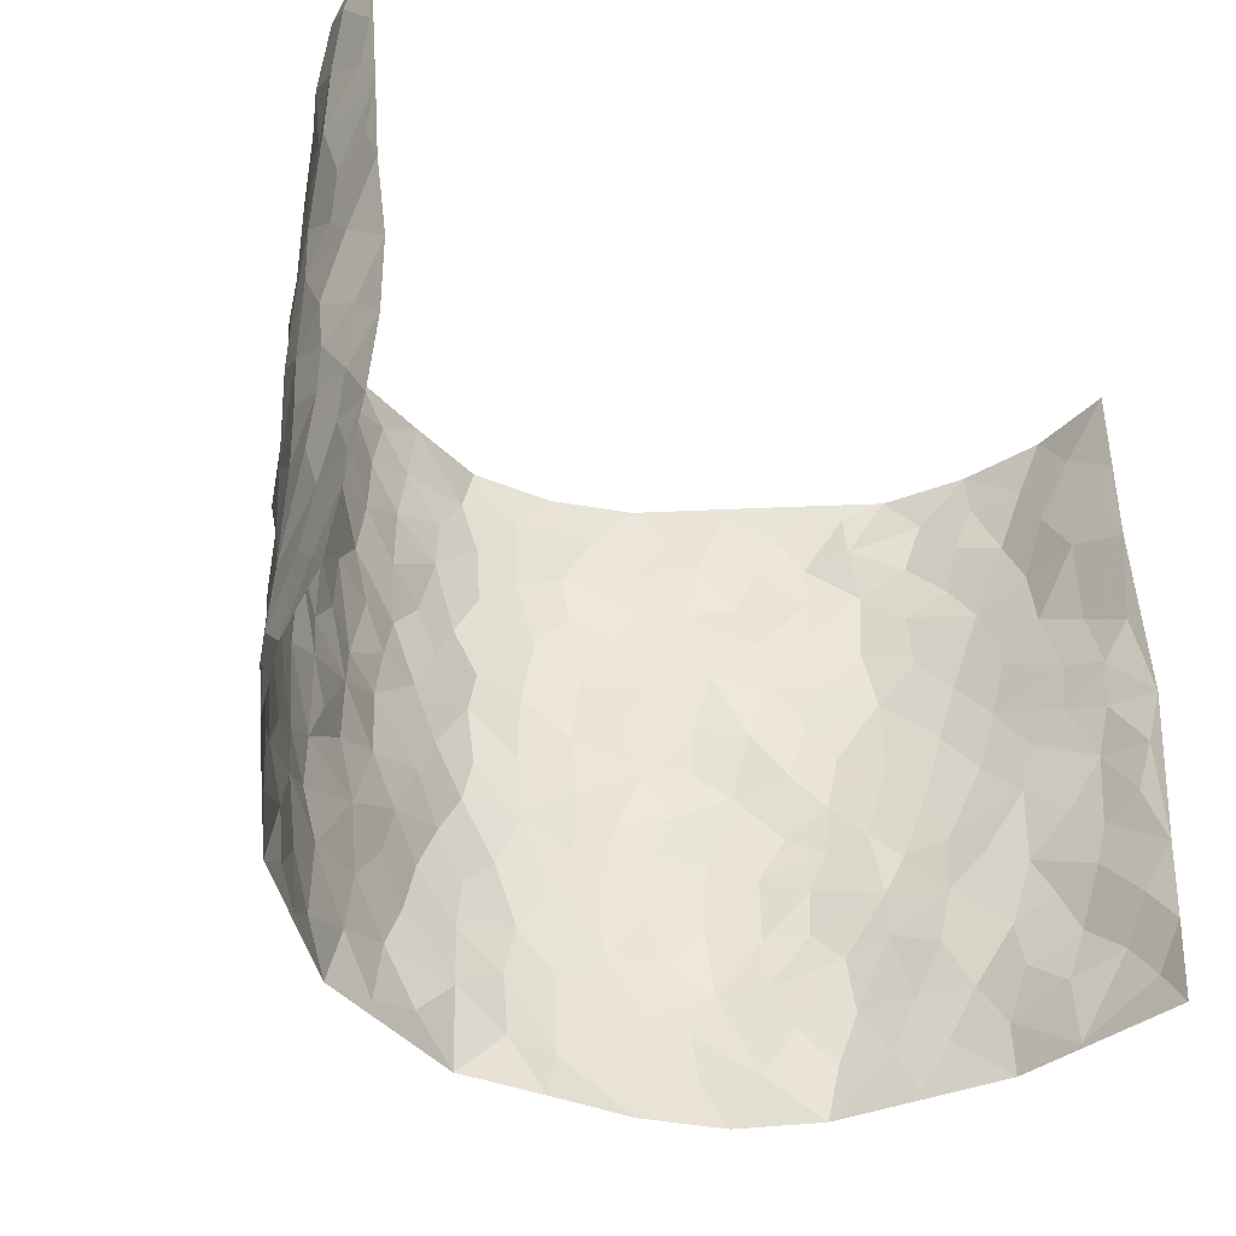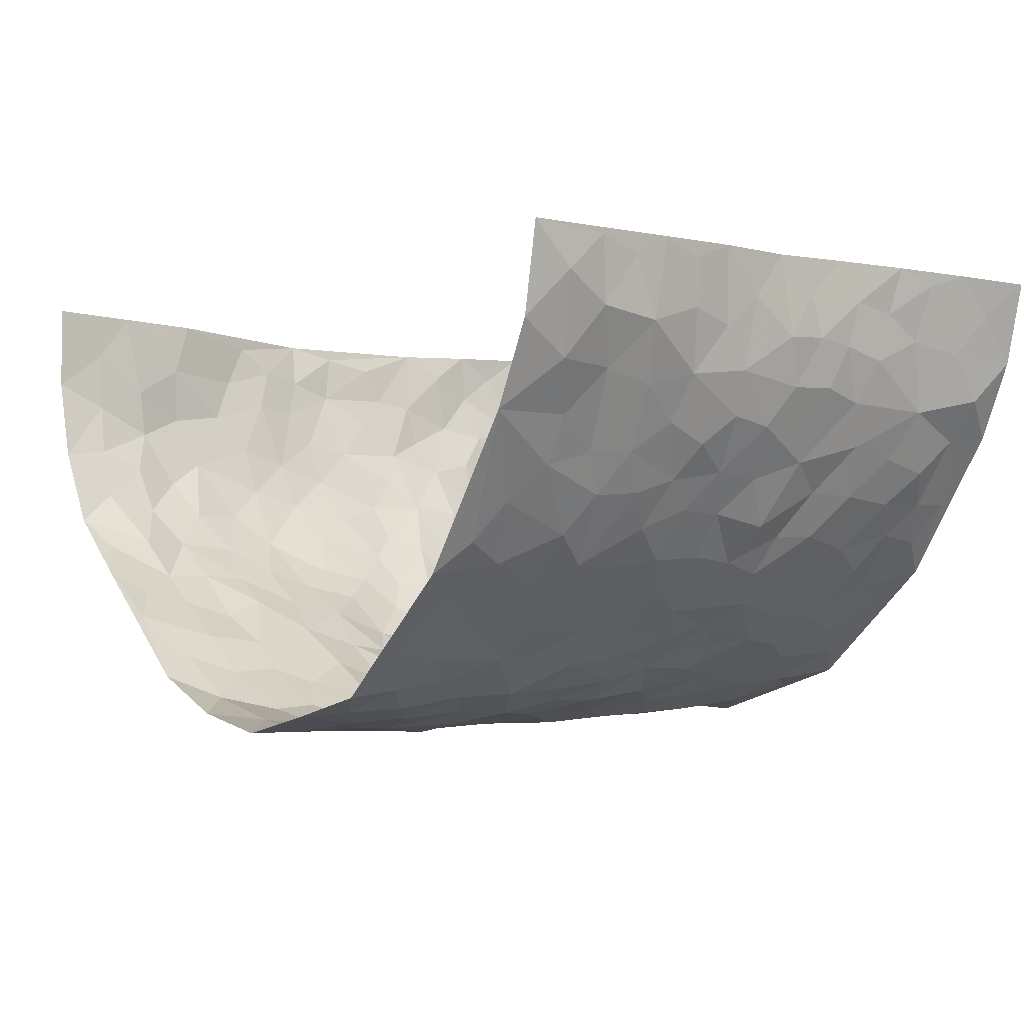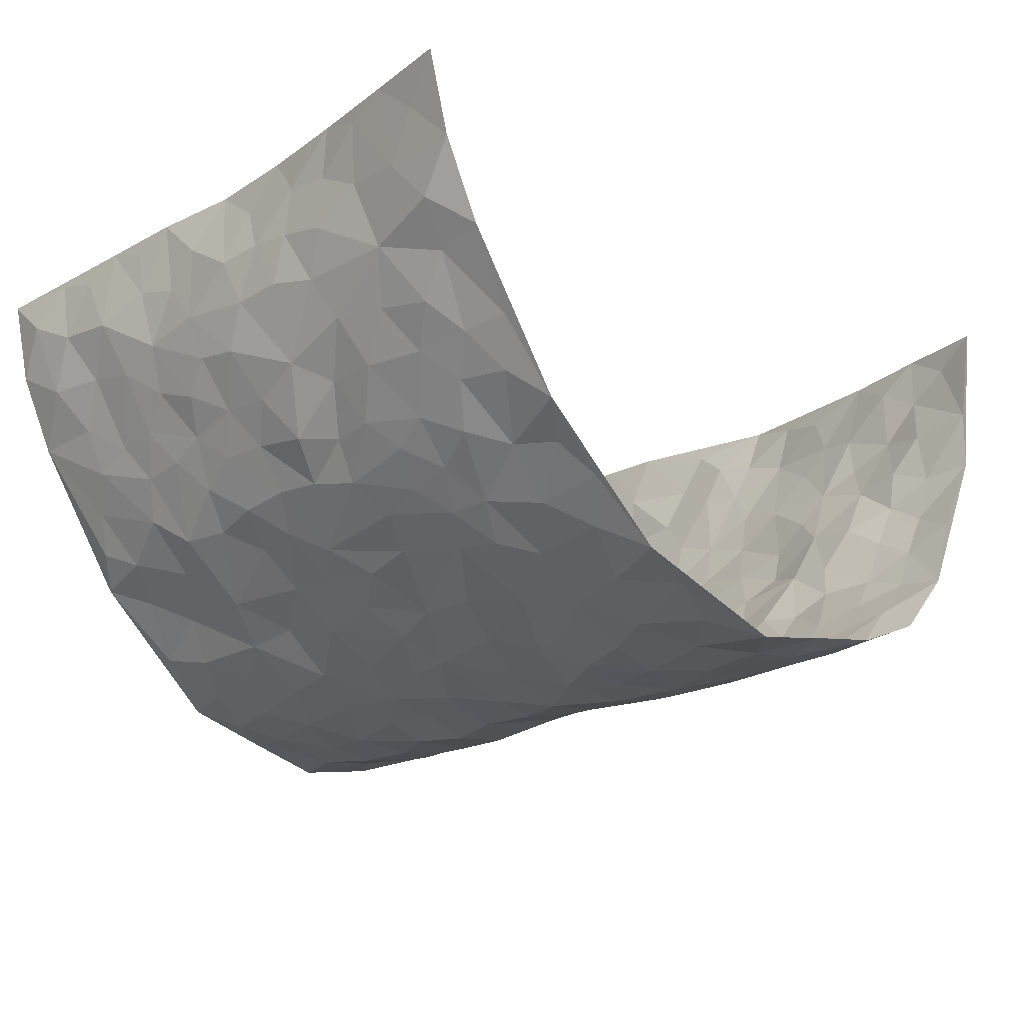
<metadata>
{"format":"obj","ext":"obj","renderer":"f3d","projection":"perspective","resolution":1024,"background":"white","views":[{"elev":-40.2,"azim":-38.4,"up":"+Y"},{"elev":-2.9,"azim":-130.6,"up":"+Z"},{"elev":-21.7,"azim":-44.4,"up":"+Z"}]}
</metadata>
<code>
v -0.6338 0.01076 0.4164
v -0.6341 1.006 0.3972
v 0.579 -0.001316 0.4117
v 0.5904 0.9895 0.4186
v -0.5803 0.3976 0.2329
v -0.5912 0.5112 0.4126
v -0.5891 0.3647 0.295
v 0.004189 0.001593 -0.2544
v -0.6027 0.2601 0.4187
v -0.5944 0.3469 0.3606
v -0.5533 0.005576 0.184
v -0.6174 0.1352 0.4182
v -0.5437 0.2963 0.1562
v -0.6042 0.00862 0.2968
v -0.5873 0.295 0.2798
v -0.4172 0.003787 -0.02203
v -0.6072 0.1974 0.3977
v -0.2731 0.1668 -0.1592
v -0.569 0.3267 0.2169
v -0.5967 0.1264 0.3022
v -0.6134 0.07185 0.3628
v -0.5874 0.06915 0.2353
v -0.5281 0.1296 0.1244
v -0.5463 0.07863 0.1748
v -0.5895 0.214 0.3144
v -0.5926 0.2784 0.3495
v -0.5691 0.1815 0.2121
v -0.5348 0.2129 0.1418
v -0.5982 0.4952 0.2971
v -0.5922 0.386 0.4171
v -0.5572 1.001 0.1656
v -0.4507 0.2239 0.008543
v 0.2597 0.1583 -0.2032
v -0.6161 0.7591 0.4054
v -0.3271 0.3931 -0.1084
v -0.5792 0.7584 0.2122
v -0.5827 0.8363 0.2288
v -0.4866 0.4442 0.03556
v -0.4912 0.6078 0.05329
v -0.4215 0.9992 -0.04078
v -0.6108 0.6963 0.3846
v -0.523 0.5654 0.1073
v -0.3526 0.7522 -0.1068
v -0.4357 0.2813 -0.01542
v -0.4 0.2261 -0.05036
v -0.4244 0.1633 -0.02296
v -0.3901 0.6362 -0.0597
v -0.3288 0.5586 -0.1128
v 0.1609 0.4739 -0.2229
v -0.3084 0.2209 -0.1385
v -0.2008 0.6091 -0.2052
v -0.3345 0.628 -0.1082
v -0.2791 0.05764 -0.1514
v -0.5078 0.7133 0.07346
v -0.353 0.1945 -0.09533
v -0.5971 0.6253 0.3017
v -0.03489 0.3477 -0.2574
v 0.06157 0.3393 -0.2638
v 0.2787 0.4521 -0.1624
v -0.09238 0.5508 -0.245
v -0.1588 0.5547 -0.2214
v 0.09341 0.6298 -0.261
v -0.503 0.3486 0.08798
v -0.568 0.5785 0.1824
v -0.6199 0.8184 0.3751
v -0.4609 0.1315 0.03164
v -0.3245 0.01303 -0.103
v -0.5826 0.4714 0.2294
v -0.497 0.1747 0.07675
v -0.4858 0.02118 0.0823
v -0.2312 0.001608 -0.1831
v -0.4918 0.09099 0.07925
v -0.4512 0.05558 0.02339
v -0.3719 0.03879 -0.06037
v -0.3876 0.1056 -0.04882
v -0.605 0.6936 0.3192
v -0.625 0.8823 0.3931
v -0.564 0.5132 0.1719
v -0.000893 0.9987 -0.2631
v -0.5867 0.6813 0.2323
v -0.4691 0.3172 0.02507
v -0.4397 0.4626 -0.01596
v 0.007707 0.5709 -0.2646
v -0.04714 0.4828 -0.256
v 0.005589 0.4196 -0.2659
v -0.12 0.1268 -0.2346
v -0.4749 0.6718 0.02616
v -0.6016 0.5707 0.3463
v -0.5574 0.696 0.1671
v -0.3938 0.298 -0.0601
v -0.5069 0.2697 0.08486
v -0.4312 0.689 -0.0265
v -0.1676 0.4835 -0.2223
v -0.2425 0.435 -0.1715
v -0.516 0.6519 0.09313
v -0.006329 0.1167 -0.2437
v -0.3715 0.51 -0.08721
v -0.313 0.2881 -0.129
v -0.2286 0.5019 -0.191
v -0.1704 0.3806 -0.2108
v -0.6076 0.6348 0.4094
v -0.5489 0.6269 0.142
v -0.5896 0.5854 0.2437
v -0.3269 0.1103 -0.1148
v -0.4448 0.5345 -0.009529
v -0.5327 0.4093 0.1278
v -0.1217 0.3234 -0.2271
v -0.1403 0.2487 -0.2208
v -0.4444 0.6126 -0.01527
v 0.108 0.7285 -0.2526
v 0.0001824 0.2138 -0.2569
v -0.06907 0.2725 -0.2508
v 0.008683 0.2878 -0.2587
v -0.3801 0.3648 -0.07443
v -0.1864 0.1835 -0.2054
v -0.5194 0.4908 0.1013
v -0.4621 0.3834 0.02276
v -0.426 0.393 -0.0311
v -0.2834 0.5227 -0.1512
v -0.2411 0.3492 -0.1753
v -0.3227 0.4661 -0.1229
v -0.2095 0.27 -0.1854
v -0.08489 0.4113 -0.2393
v -0.4863 0.5336 0.05103
v -0.08855 0.1972 -0.2454
v -0.2018 0.09335 -0.1964
v -0.3578 0.2585 -0.0953
v -0.592 0.4469 0.3625
v -0.5932 0.4279 0.3021
v 0.09398 0.4229 -0.2526
v 0.2109 0.2383 -0.2242
v 0.08322 0.5169 -0.252
v 0.02154 0.488 -0.2646
v 0.1663 0.3936 -0.2325
v 0.5793 0.4921 0.2197
v 0.2131 0.4345 -0.2049
v 0.2588 0.3144 -0.1908
v 0.1555 0.5675 -0.2273
v 0.1193 0.9978 -0.2385
v -0.2729 0.6176 -0.1638
v 0.3681 0.879 -0.07041
v 0.4127 0.9965 -0.01993
v -0.2086 0.7785 -0.2107
v -0.05894 0.8633 -0.2571
v -0.2909 0.3479 -0.1359
v -0.4013 0.5662 -0.05523
v -0.06804 0.05245 -0.2351
v -0.1478 0.02192 -0.2089
v 0.1256 0.002225 -0.2278
v 0.01283 0.8598 -0.2656
v -0.01733 0.6988 -0.2706
v 0.3857 0.1971 -0.1014
v 0.3268 0.2912 -0.1569
v 0.4911 0.5237 0.03932
v 0.4508 0.545 -0.01437
v 0.4099 0.135 -0.07787
v 0.4514 0.2275 -0.02361
v 0.3785 0.3625 -0.1034
v 0.02377 0.6401 -0.2691
v -0.05744 0.627 -0.2529
v -0.1447 0.728 -0.2352
v -0.08676 0.6919 -0.2555
v -0.06082 0.79 -0.2596
v -0.1346 0.6315 -0.24
v 0.02062 0.7739 -0.2676
v 0.2298 0.9992 -0.1861
v -0.02001 0.9265 -0.2621
v -0.2562 0.844 -0.1842
v -0.1976 0.8779 -0.2246
v -0.295 0.7788 -0.1562
v -0.2393 0.9956 -0.2054
v -0.2226 0.6935 -0.207
v -0.2908 0.6986 -0.1468
v -0.14 0.8278 -0.2419
v -0.1211 0.9963 -0.2351
v 0.2041 0.7453 -0.1986
v 0.163 0.6667 -0.217
v 0.2984 0.5957 -0.1416
v 0.2461 0.5236 -0.1808
v 0.2423 0.6655 -0.169
v 0.3656 0.7428 -0.06883
v 0.3132 0.6823 -0.1135
v 0.2581 0.7329 -0.1565
v 0.06621 0.9282 -0.2482
v 0.07837 0.8226 -0.258
v 0.1423 0.8572 -0.2365
v 0.232 0.873 -0.181
v 0.2869 0.7933 -0.1349
v 0.2211 0.5961 -0.1975
v -0.6183 0.8734 0.3033
v -0.5307 0.8204 0.1223
v -0.6143 0.7807 0.2929
v -0.6096 1.003 0.2769
v -0.6315 0.946 0.3408
v -0.5972 0.9251 0.2326
v -0.5562 0.889 0.1659
v -0.4922 0.9319 0.05358
v -0.5244 0.8893 0.1018
v -0.5365 0.7498 0.1264
v -0.4725 0.8162 0.01452
v -0.5047 0.7841 0.06815
v -0.44 0.9021 -0.0251
v -0.3454 0.877 -0.1005
v -0.4595 0.9623 0.00201
v -0.4052 0.8159 -0.05424
v -0.3844 0.9362 -0.06774
v -0.3171 0.9716 -0.1401
v -0.4439 0.7614 -0.02436
v -0.2987 0.8995 -0.1555
v -0.2506 0.9278 -0.196
v 0.1517 0.784 -0.2321
v 0.234 0.8039 -0.177
v 0.1822 0.9334 -0.2178
v 0.3459 0.8112 -0.09379
v 0.2984 0.8808 -0.1237
v 0.3323 0.9819 -0.09431
v 0.2627 0.9379 -0.1572
v 0.3802 0.947 -0.05725
v 0.352 0.4952 -0.1223
v 0.3034 0.5302 -0.15
v 0.4203 0.6026 -0.04195
v 0.3765 0.6632 -0.07001
v 0.3566 0.5869 -0.08755
v 0.3391 0.1914 -0.153
v 0.4201 0.3344 -0.05064
v 0.4026 0.5211 -0.05953
v 0.3283 0.3903 -0.1482
v -0.125 0.9132 -0.2466
v -0.1821 0.9559 -0.2279
v 0.3153 0.1347 -0.1772
v 0.493 0.01311 0.05213
v 0.2017 0.3342 -0.2246
v 0.2613 0.3862 -0.1852
v 0.477 0.2464 0.03262
v 0.5581 0.9933 0.1751
v 0.6075 0.245 0.4026
v 0.4193 0.8105 -0.02608
v 0.5554 0.4833 0.1495
v 0.4172 0.745 -0.02995
v 0.6312 0.4925 0.4013
v 0.5149 0.2914 0.1104
v 0.4405 0.4666 -0.02723
v 0.5671 0.3067 0.2064
v 0.4724 0.4136 0.01321
v 0.4405 0.001673 -0.06121
v 0.09442 0.2512 -0.2576
v 0.4491 0.07683 -0.0463
v 0.1382 0.3189 -0.248
v 0.3819 0.2677 -0.1047
v 0.5882 0.2602 0.2996
v 0.5175 0.4584 0.08111
v 0.4823 0.08104 0.01995
v 0.4044 0.4261 -0.07753
v 0.5 0.369 0.04951
v 0.2823 0.2338 -0.1894
v 0.4246 0.2721 -0.05927
v 0.2648 0.07925 -0.2012
v 0.3584 0.003914 -0.1541
v 0.2462 0.002319 -0.2032
v 0.2046 0.1145 -0.2246
v 0.07232 0.1686 -0.2518
v 0.1497 0.1893 -0.2431
v 0.4939 0.1459 0.05453
v 0.5712 0.4185 0.2054
v 0.5529 0.2175 0.1791
v 0.5157 0.07869 0.08605
v 0.5288 0.3811 0.1052
v 0.5403 0.3359 0.1531
v 0.5977 0.3208 0.3104
v 0.5642 0.5633 0.1762
v 0.5304 0.1431 0.126
v 0.55 0.1468 0.1957
v 0.5892 0.3628 0.2658
v 0.6071 0.3441 0.3667
v 0.6097 0.4327 0.3096
v 0.4777 0.3116 0.03206
v 0.563 0.1024 0.2516
v 0.3268 0.06478 -0.172
v 0.3804 0.06928 -0.113
v 0.0757 0.07724 -0.2443
v 0.1473 0.0715 -0.2366
v 0.5972 0.7394 0.4127
v 0.5437 0.07655 0.1636
v 0.5045 0.213 0.09873
v 0.6207 0.418 0.3841
v 0.6104 0.5027 0.3322
v 0.5767 0.2459 0.2353
v 0.4618 0.1481 -0.01941
v 0.5437 -0.001056 0.166
v 0.4383 0.3931 -0.03574
v 0.587 0.0596 0.3703
v 0.5928 0.1227 0.4079
v 0.5814 0.1754 0.2671
v 0.5874 0.1198 0.327
v 0.5585 0.006373 0.2615
v 0.5903 0.1838 0.3646
v 0.5342 0.5519 0.1018
v 0.5448 0.6291 0.1262
v 0.4928 0.6334 0.03155
v 0.5853 0.6857 0.2576
v 0.5116 0.7684 0.07882
v 0.6114 0.6166 0.3858
v 0.5678 0.637 0.1997
v 0.5897 0.5892 0.2853
v 0.5608 0.7393 0.1689
v 0.5932 0.5249 0.2742
v 0.6043 0.5668 0.3446
v 0.6006 0.6527 0.3222
v 0.5211 0.6894 0.08089
v 0.4772 0.7218 0.02027
v 0.4353 0.6727 -0.01839
v 0.5783 0.8448 0.2907
v 0.5441 0.866 0.1554
v 0.5836 0.7707 0.2464
v 0.5858 0.7697 0.3328
v 0.5736 0.8384 0.2173
v 0.5935 0.8645 0.4128
v 0.5471 0.7984 0.1327
v 0.5922 0.8019 0.3902
v 0.5571 0.9262 0.1829
v 0.589 0.9906 0.2951
v 0.5032 0.9935 0.0638
v 0.58 0.9189 0.2591
v 0.5866 0.9195 0.3459
v 0.528 0.93 0.1076
v 0.4584 0.8981 0.02767
v 0.4216 0.8798 -0.02734
v 0.4585 0.9664 0.02055
v 0.4776 0.8198 0.02779
v 0.5144 0.857 0.08497
f 29 6 128
f 12 21 20
f 26 10 9
f 55 45 46
f 27 19 15
f 26 9 17
f 101 6 88
f 12 1 21
f 7 15 19
f 125 86 96
f 84 123 85
f 129 29 128
f 25 27 15
f 12 20 17
f 73 75 66
f 22 14 11
f 26 17 25
f 9 12 17
f 25 15 26
f 5 129 7
f 52 146 48
f 55 18 50
f 7 19 5
f 20 27 25
f 124 82 105
f 41 76 34
f 20 14 22
f 14 20 21
f 14 21 1
f 24 22 11
f 24 27 22
f 72 66 69
f 69 32 91
f 70 24 11
f 24 23 27
f 17 20 25
f 27 20 22
f 10 15 7
f 10 26 15
f 23 28 27
f 27 13 19
f 28 23 69
f 13 27 28
f 119 121 94
f 10 7 129
f 6 30 128
f 9 10 30
f 36 192 80
f 80 102 89
f 118 81 44
f 64 103 78
f 115 126 86
f 45 32 46
f 91 63 13
f 129 68 29
f 95 87 54
f 95 54 199
f 202 40 204
f 82 97 105
f 29 88 6
f 18 55 104
f 148 126 71
f 38 82 124
f 50 18 122
f 117 82 38
f 5 19 106
f 82 117 118
f 80 64 102
f 127 45 55
f 194 77 190
f 98 35 114
f 39 124 105
f 127 50 98
f 106 19 13
f 66 75 46
f 39 95 42
f 63 117 38
f 95 89 102
f 101 56 76
f 51 140 99
f 18 53 126
f 62 83 132
f 45 127 90
f 112 113 57
f 103 29 68
f 130 85 58
f 109 39 105
f 35 94 121
f 113 246 58
f 151 165 163
f 120 100 94
f 114 127 98
f 192 190 65
f 95 39 87
f 36 191 37
f 67 104 74
f 56 101 88
f 13 63 106
f 192 34 76
f 268 241 243
f 108 115 125
f 93 84 60
f 133 84 85
f 156 288 157
f 101 76 41
f 80 103 64
f 105 97 146
f 99 61 51
f 92 109 47
f 125 96 111
f 158 227 153
f 75 104 55
f 69 66 32
f 81 91 32
f 106 78 68
f 42 64 78
f 77 34 65
f 24 70 72
f 75 73 16
f 16 71 67
f 2 34 77
f 13 28 91
f 103 56 88
f 56 80 76
f 72 69 23
f 11 16 70
f 16 73 70
f 16 67 74
f 115 18 126
f 24 72 23
f 73 72 70
f 16 74 75
f 72 73 66
f 32 45 44
f 84 83 60
f 66 46 32
f 78 106 116
f 117 63 81
f 67 53 104
f 103 68 78
f 69 91 28
f 36 80 89
f 106 38 116
f 106 68 5
f 81 118 117
f 62 132 138
f 32 44 81
f 53 67 71
f 57 58 85
f 123 100 107
f 93 60 61
f 33 230 224
f 8 96 147
f 132 133 130
f 140 48 119
f 93 100 123
f 122 98 50
f 164 60 160
f 53 71 126
f 125 112 108
f 193 194 195
f 75 55 46
f 63 91 81
f 56 103 80
f 196 198 31
f 18 104 53
f 121 48 97
f 38 106 63
f 118 97 82
f 97 35 121
f 51 172 140
f 130 134 49
f 87 39 109
f 288 252 263
f 97 114 35
f 47 43 92
f 57 113 58
f 248 130 58
f 34 101 41
f 114 90 127
f 116 124 42
f 145 94 35
f 118 114 97
f 167 79 175
f 98 145 35
f 85 123 57
f 43 47 52
f 199 36 89
f 42 78 116
f 159 83 62
f 88 29 103
f 74 104 75
f 118 44 90
f 173 140 172
f 42 95 102
f 190 192 37
f 65 190 77
f 89 95 199
f 125 111 112
f 92 87 109
f 18 115 122
f 177 180 176
f 112 57 107
f 109 105 146
f 93 94 100
f 285 286 275
f 96 86 147
f 137 232 131
f 57 123 107
f 87 92 208
f 49 134 136
f 132 130 49
f 161 164 162
f 50 127 55
f 122 108 107
f 122 107 100
f 48 140 52
f 118 90 114
f 99 119 94
f 123 84 93
f 36 37 192
f 48 121 119
f 120 122 100
f 39 42 124
f 38 124 116
f 248 58 246
f 44 45 90
f 98 122 120
f 146 52 47
f 94 93 99
f 168 209 170
f 212 183 188
f 202 197 200
f 42 102 64
f 107 108 112
f 99 93 61
f 8 280 96
f 112 111 113
f 125 115 86
f 115 108 122
f 128 30 10
f 5 68 129
f 10 129 128
f 132 49 138
f 83 84 133
f 130 133 85
f 83 133 132
f 248 134 130
f 156 152 224
f 151 110 165
f 212 186 211
f 153 224 249
f 254 251 244
f 246 261 262
f 225 158 249
f 49 136 179
f 185 184 150
f 214 188 181
f 181 188 182
f 161 163 174
f 143 170 172
f 110 211 185
f 184 79 167
f 174 228 169
f 62 110 159
f 163 150 144
f 210 169 229
f 170 143 168
f 176 211 110
f 98 120 145
f 94 145 120
f 48 146 97
f 109 146 47
f 148 86 126
f 147 86 148
f 71 8 148
f 8 147 148
f 244 276 254
f 232 136 134
f 174 143 161
f 60 83 160
f 163 162 151
f 159 160 83
f 261 281 262
f 259 281 149
f 219 220 59
f 246 113 111
f 33 255 131
f 157 256 152
f 137 255 153
f 230 278 279
f 262 260 33
f 154 155 242
f 131 255 137
f 248 131 232
f 281 280 149
f 259 258 278
f 220 179 59
f 159 151 160
f 162 160 151
f 164 61 60
f 228 174 144
f 144 174 163
f 159 110 151
f 161 172 164
f 186 184 185
f 161 162 163
f 61 164 51
f 160 162 164
f 187 217 213
f 150 163 165
f 205 202 200
f 79 184 139
f 170 43 173
f 174 169 143
f 161 143 172
f 167 144 150
f 176 180 183
f 172 170 173
f 223 226 221
f 185 150 165
f 99 140 119
f 207 206 203
f 172 51 164
f 43 52 173
f 173 52 140
f 167 175 228
f 228 229 169
f 210 168 169
f 177 110 62
f 189 138 179
f 62 138 177
f 136 232 233
f 181 182 222
f 150 184 167
f 178 180 189
f 49 179 138
f 177 138 189
f 180 178 182
f 178 179 220
f 307 308 304
f 222 223 221
f 215 187 188
f 176 183 212
f 187 213 186
f 214 215 188
f 185 211 186
f 237 181 239
f 182 188 183
f 110 185 165
f 216 215 141
f 211 176 212
f 182 183 180
f 176 110 177
f 213 184 186
f 178 189 179
f 177 189 180
f 195 190 37
f 197 198 200
f 195 194 190
f 34 192 65
f 80 192 76
f 37 196 195
f 194 2 77
f 193 2 194
f 196 37 191
f 31 193 195
f 198 196 191
f 31 195 196
f 199 201 191
f 197 204 31
f 198 191 201
f 31 198 197
f 201 199 54
f 36 199 191
f 54 208 201
f 208 43 205
f 208 54 87
f 198 201 200
f 206 205 203
f 43 170 203
f 210 207 209
f 40 202 206
f 31 204 40
f 197 202 204
f 208 205 200
f 43 203 205
f 205 206 202
f 203 209 207
f 171 40 207
f 40 206 207
f 208 200 201
f 43 208 92
f 170 209 203
f 168 143 169
f 207 210 171
f 168 210 209
f 188 187 212
f 212 187 186
f 166 139 213
f 184 213 139
f 237 214 181
f 215 214 141
f 216 141 218
f 213 217 166
f 142 166 216
f 217 216 166
f 187 215 217
f 216 217 215
f 237 141 214
f 142 216 218
f 223 222 182
f 179 136 59
f 223 220 219
f 267 238 251
f 237 327 141
f 223 182 178
f 158 290 253
f 220 223 178
f 59 233 227
f 233 59 136
f 248 246 131
f 153 249 158
f 251 254 267
f 223 219 226
f 111 261 246
f 297 251 238
f 276 256 157
f 167 228 144
f 229 228 175
f 175 171 229
f 229 171 210
f 260 257 33
f 265 271 272
f 266 289 283
f 269 243 250
f 249 224 152
f 266 283 271
f 227 233 137
f 253 227 158
f 325 313 320
f 135 264 275
f 310 329 239
f 270 298 297
f 249 256 225
f 275 273 269
f 311 222 221
f 155 154 299
f 234 276 157
f 310 311 299
f 222 239 181
f 221 226 155
f 266 263 252
f 242 290 244
f 264 273 275
f 273 264 243
f 242 244 154
f 276 290 225
f 288 234 157
f 240 282 302
f 275 286 306
f 225 290 158
f 234 263 284
f 241 254 276
f 233 232 137
f 137 153 227
f 264 135 238
f 244 251 154
f 260 259 257
f 227 253 219
f 33 224 255
f 154 297 299
f 240 302 307
f 297 154 251
f 264 268 243
f 253 226 219
f 271 284 263
f 277 294 293
f 290 242 253
f 241 234 284
f 59 227 219
f 242 155 226
f 252 245 231
f 157 152 156
f 257 230 33
f 152 256 249
f 278 230 257
f 262 33 131
f 224 153 255
f 259 278 257
f 134 248 232
f 230 279 224
f 96 261 111
f 261 96 280
f 280 281 261
f 246 262 131
f 252 247 245
f 268 267 241
f 283 277 272
f 288 247 252
f 275 274 285
f 295 291 294
f 267 268 264
f 263 234 288
f 309 310 299
f 290 276 244
f 283 272 271
f 267 254 241
f 265 243 241
f 236 240 285
f 297 238 270
f 303 305 298
f 241 276 234
f 221 155 299
f 272 277 293
f 250 243 287
f 286 285 240
f 284 271 265
f 271 263 266
f 295 3 291
f 225 256 276
f 241 284 265
f 289 266 231
f 3 292 291
f 321 235 323
f 293 294 296
f 279 278 258
f 245 279 258
f 279 156 224
f 260 281 259
f 280 8 149
f 262 281 260
f 231 266 252
f 267 264 238
f 306 304 270
f 283 289 295
f 243 269 273
f 236 269 250
f 294 292 296
f 274 236 285
f 269 274 275
f 250 287 293
f 245 289 231
f 236 274 269
f 156 279 247
f 242 226 253
f 247 279 245
f 243 265 287
f 288 156 247
f 265 272 293
f 296 292 236
f 293 287 265
f 295 294 277
f 277 283 295
f 236 250 296
f 289 3 295
f 292 294 291
f 293 296 250
f 300 304 308
f 325 320 235
f 329 330 326
f 270 304 303
f 270 303 298
f 309 305 301
f 135 306 270
f 299 297 298
f 298 309 299
f 238 135 270
f 300 314 305
f 303 300 305
f 304 306 307
f 300 303 304
f 282 319 315
f 322 325 235
f 275 306 135
f 307 306 286
f 240 307 286
f 308 307 302
f 302 282 308
f 308 282 315
f 305 309 298
f 310 309 301
f 310 301 329
f 310 239 311
f 222 311 239
f 299 311 221
f 319 312 315
f 312 323 316
f 301 305 318
f 305 314 316
f 300 308 315
f 316 314 312
f 312 314 315
f 315 314 300
f 323 312 324
f 316 313 318
f 282 4 317
f 330 313 325
f 4 321 324
f 235 320 323
f 282 317 319
f 312 319 317
f 326 325 322
f 316 320 313
f 316 318 305
f 142 218 327
f 327 218 141
f 316 323 320
f 324 312 317
f 4 324 317
f 321 323 324
f 318 313 330
f 328 326 322
f 326 327 329
f 329 327 237
f 326 328 327
f 322 142 328
f 327 328 142
f 329 237 239
f 301 318 330
f 326 330 325
f 330 329 301

</code>
